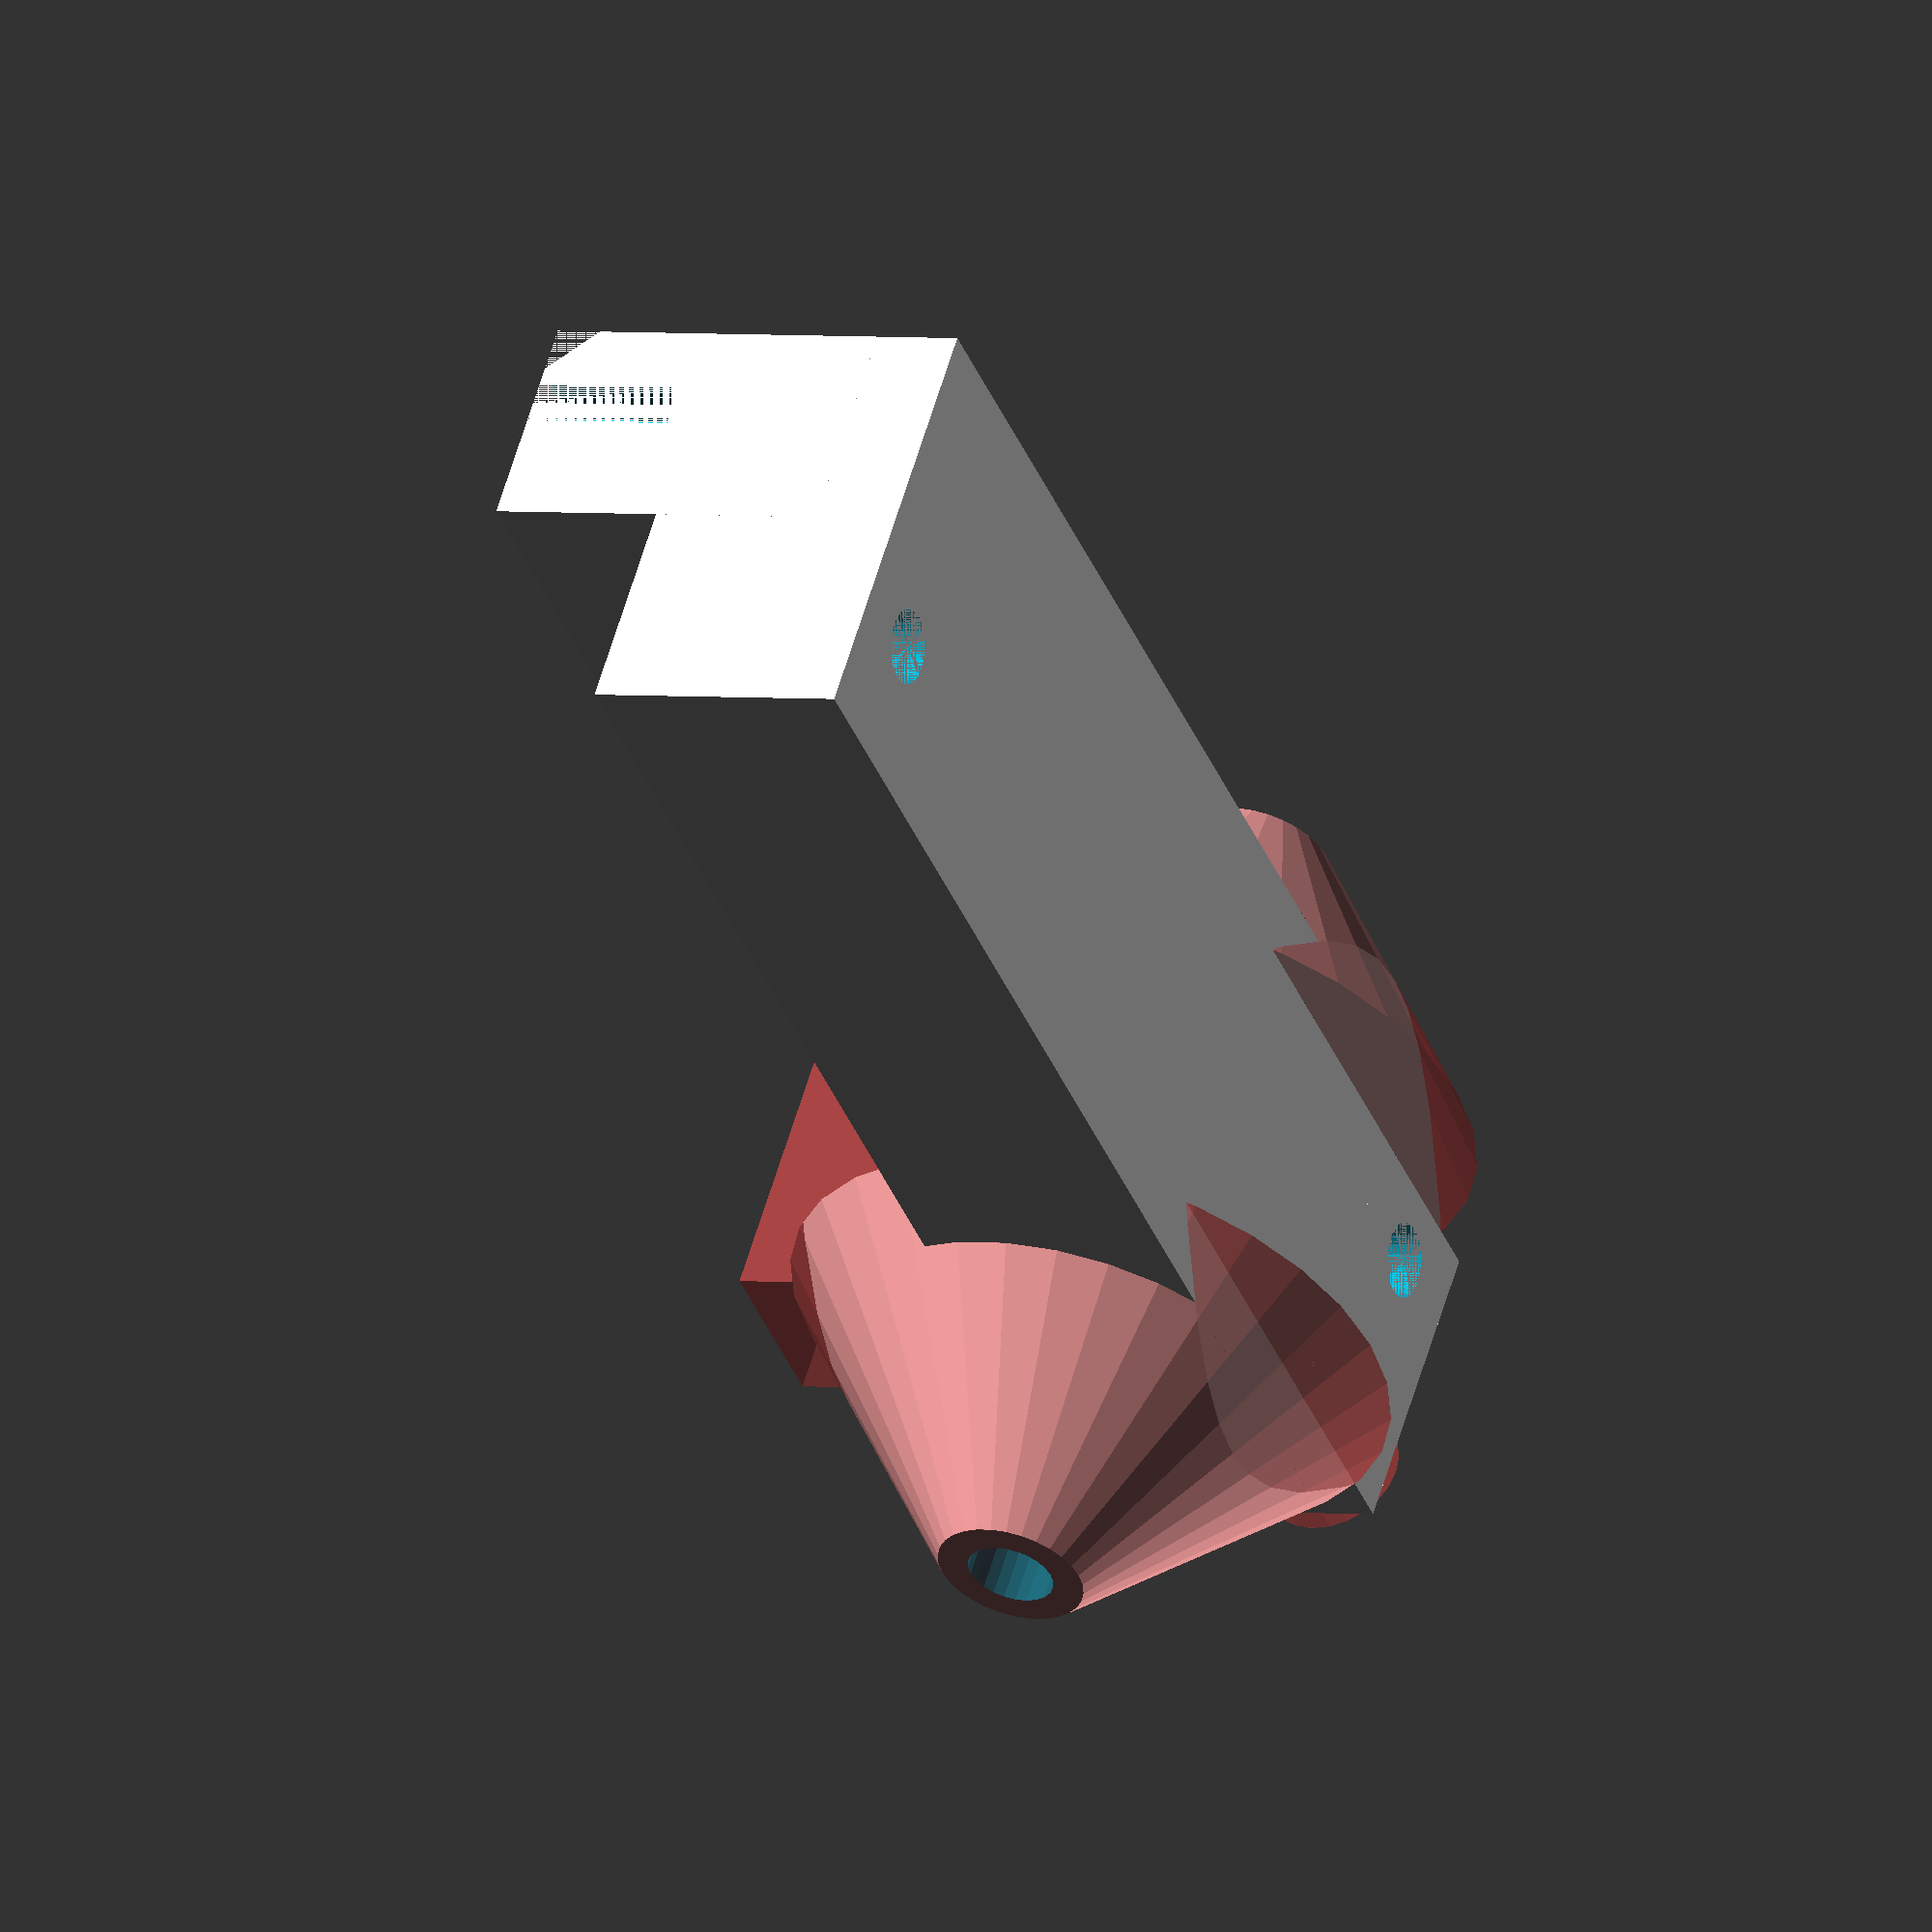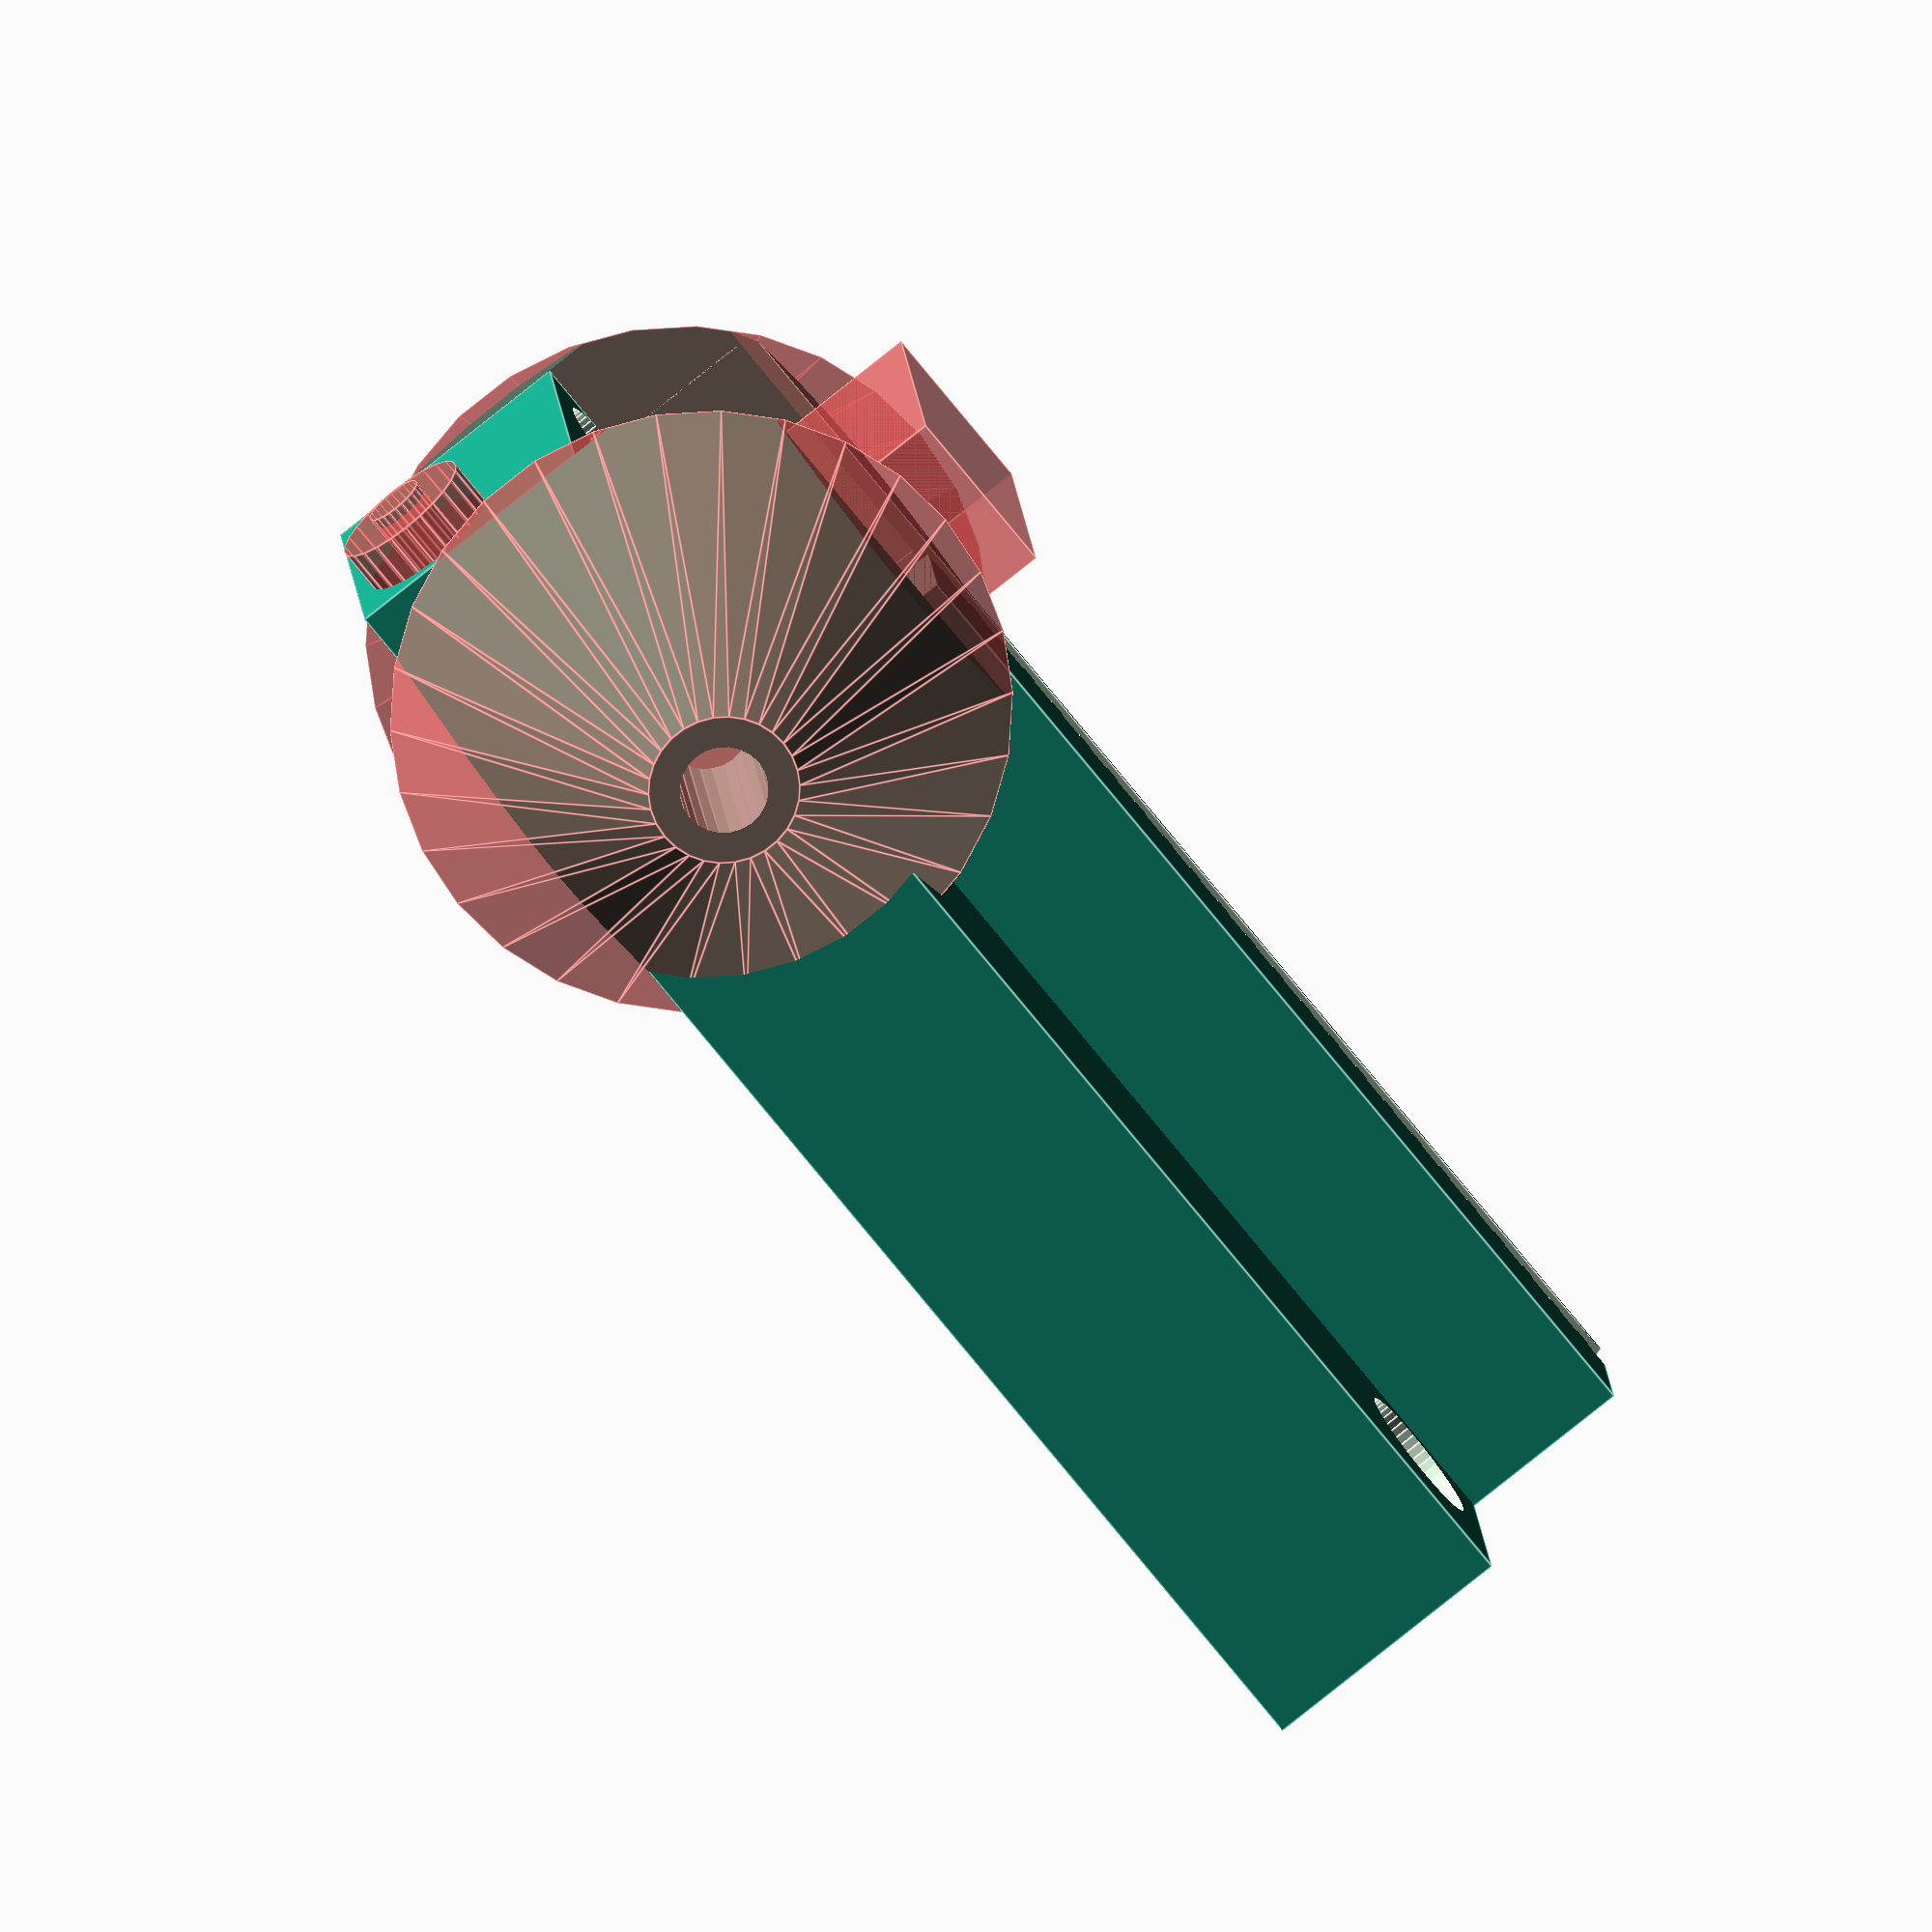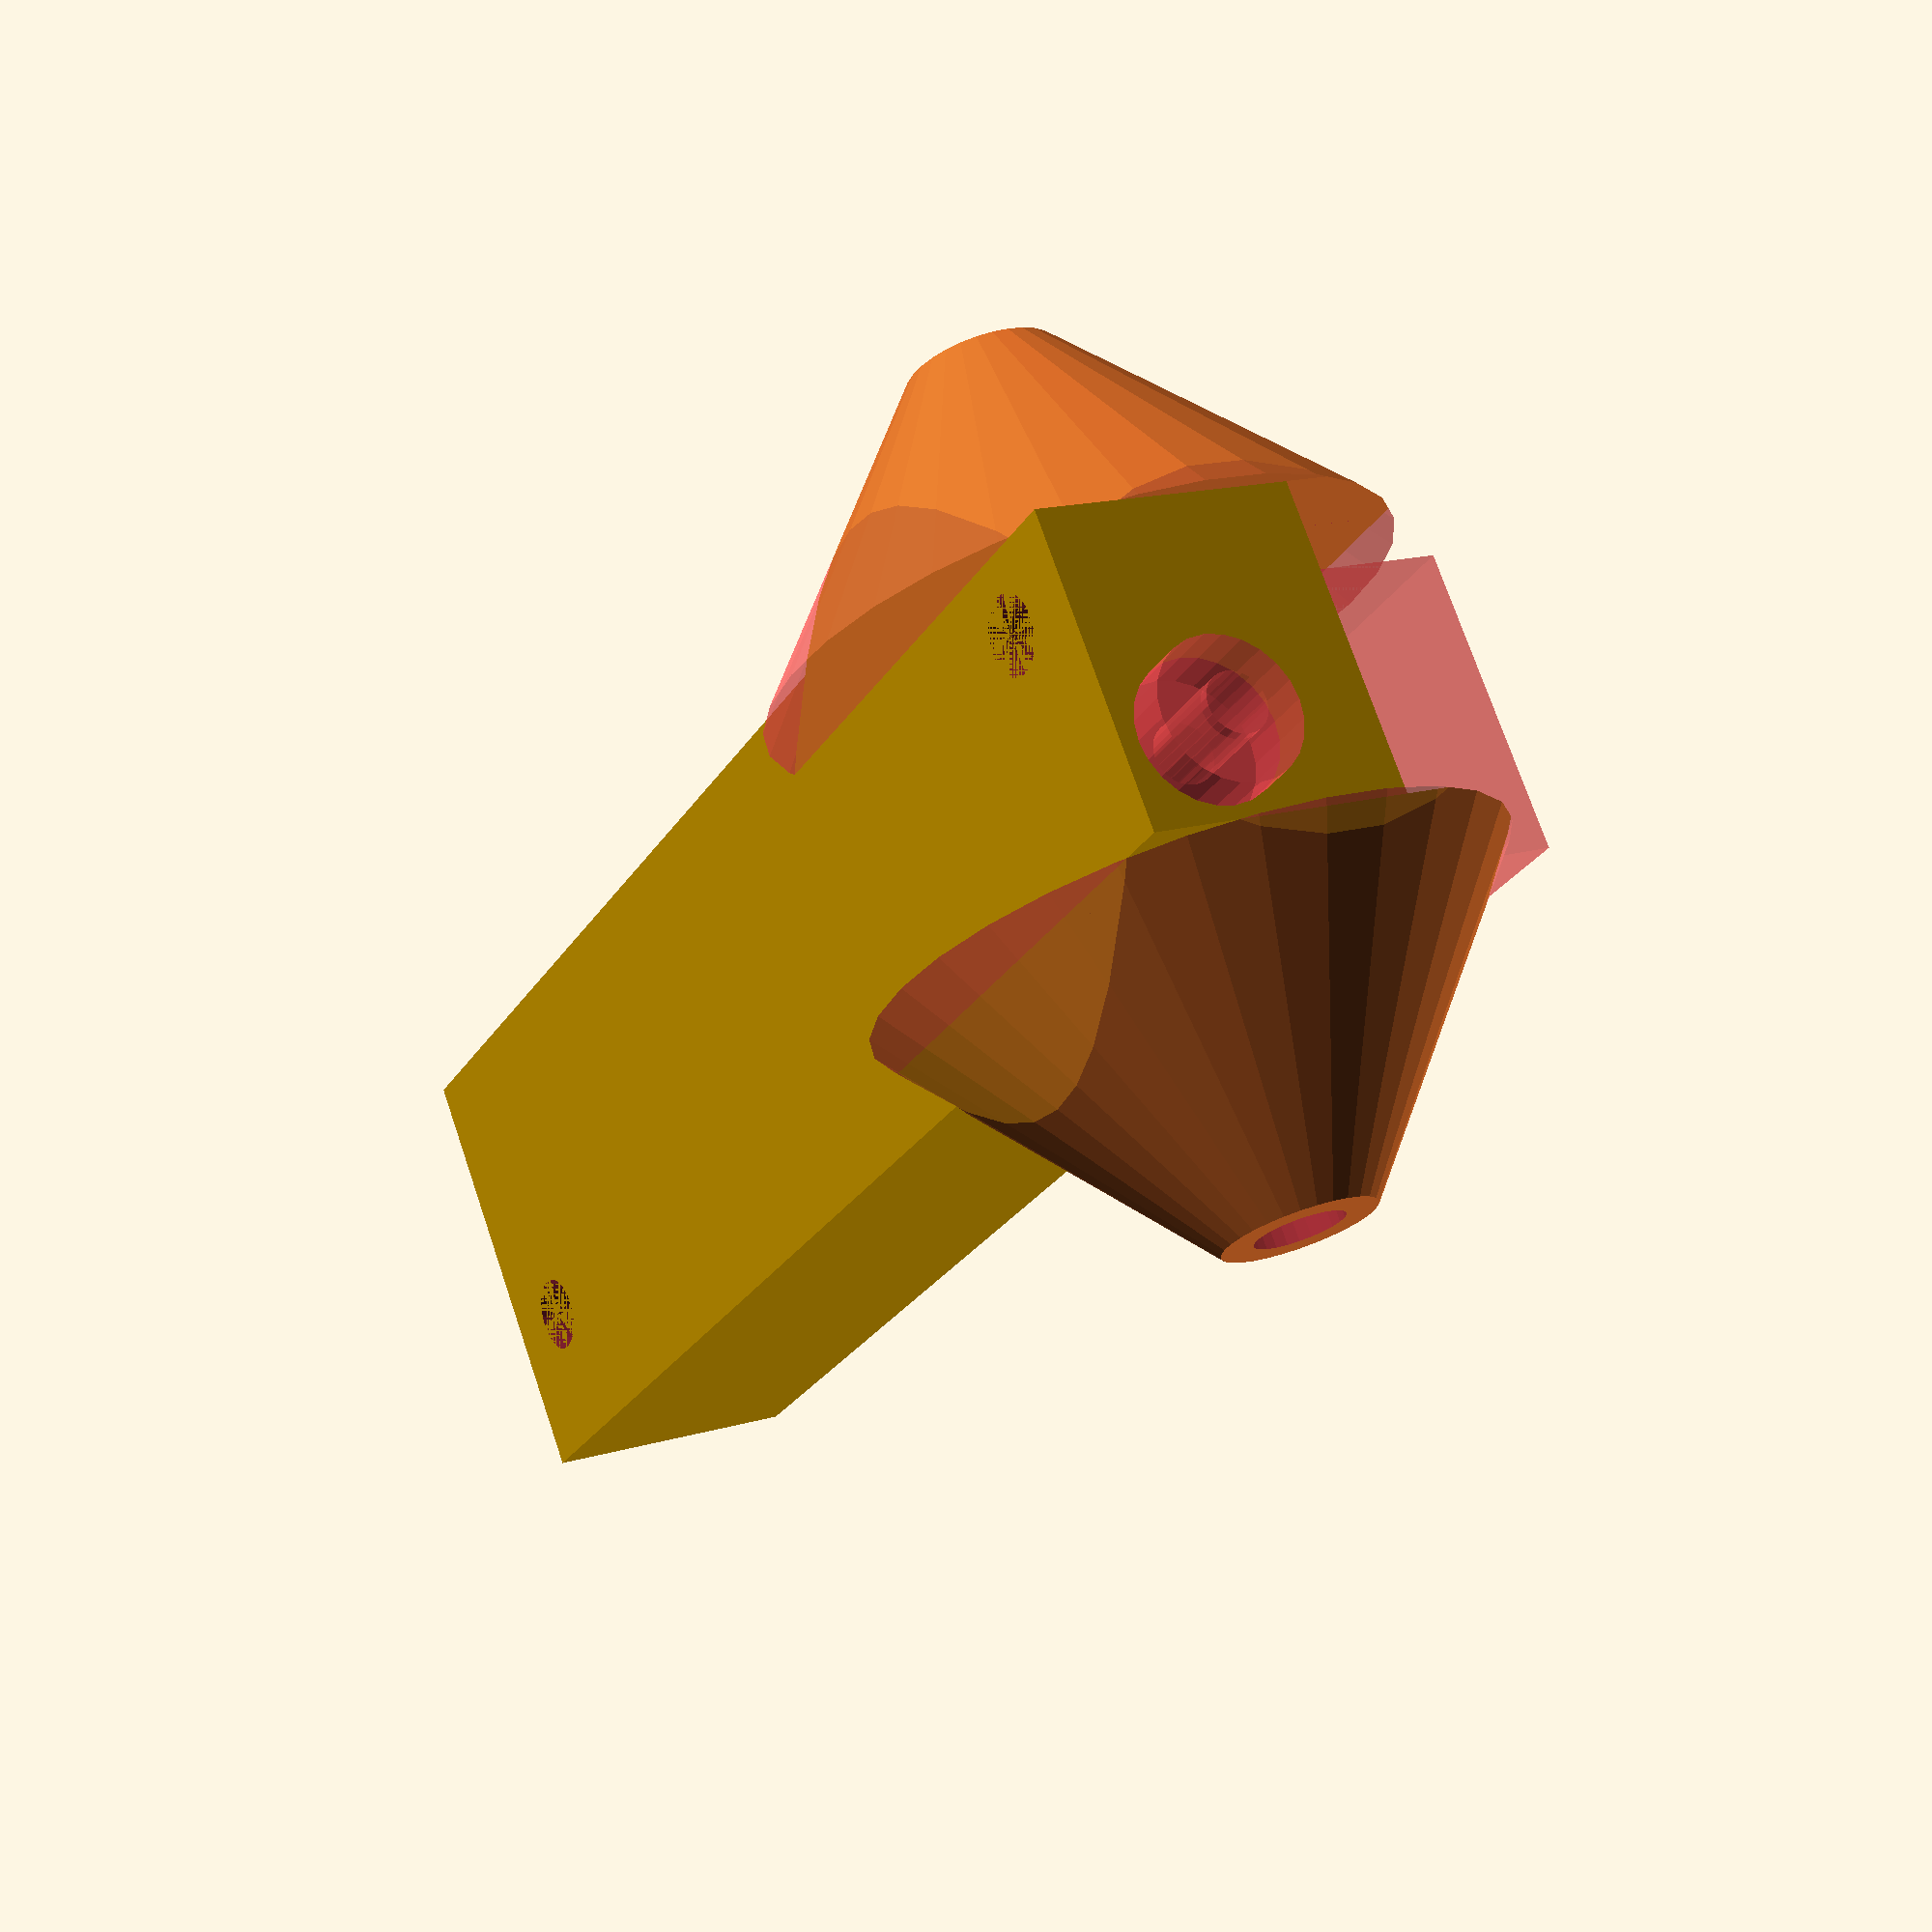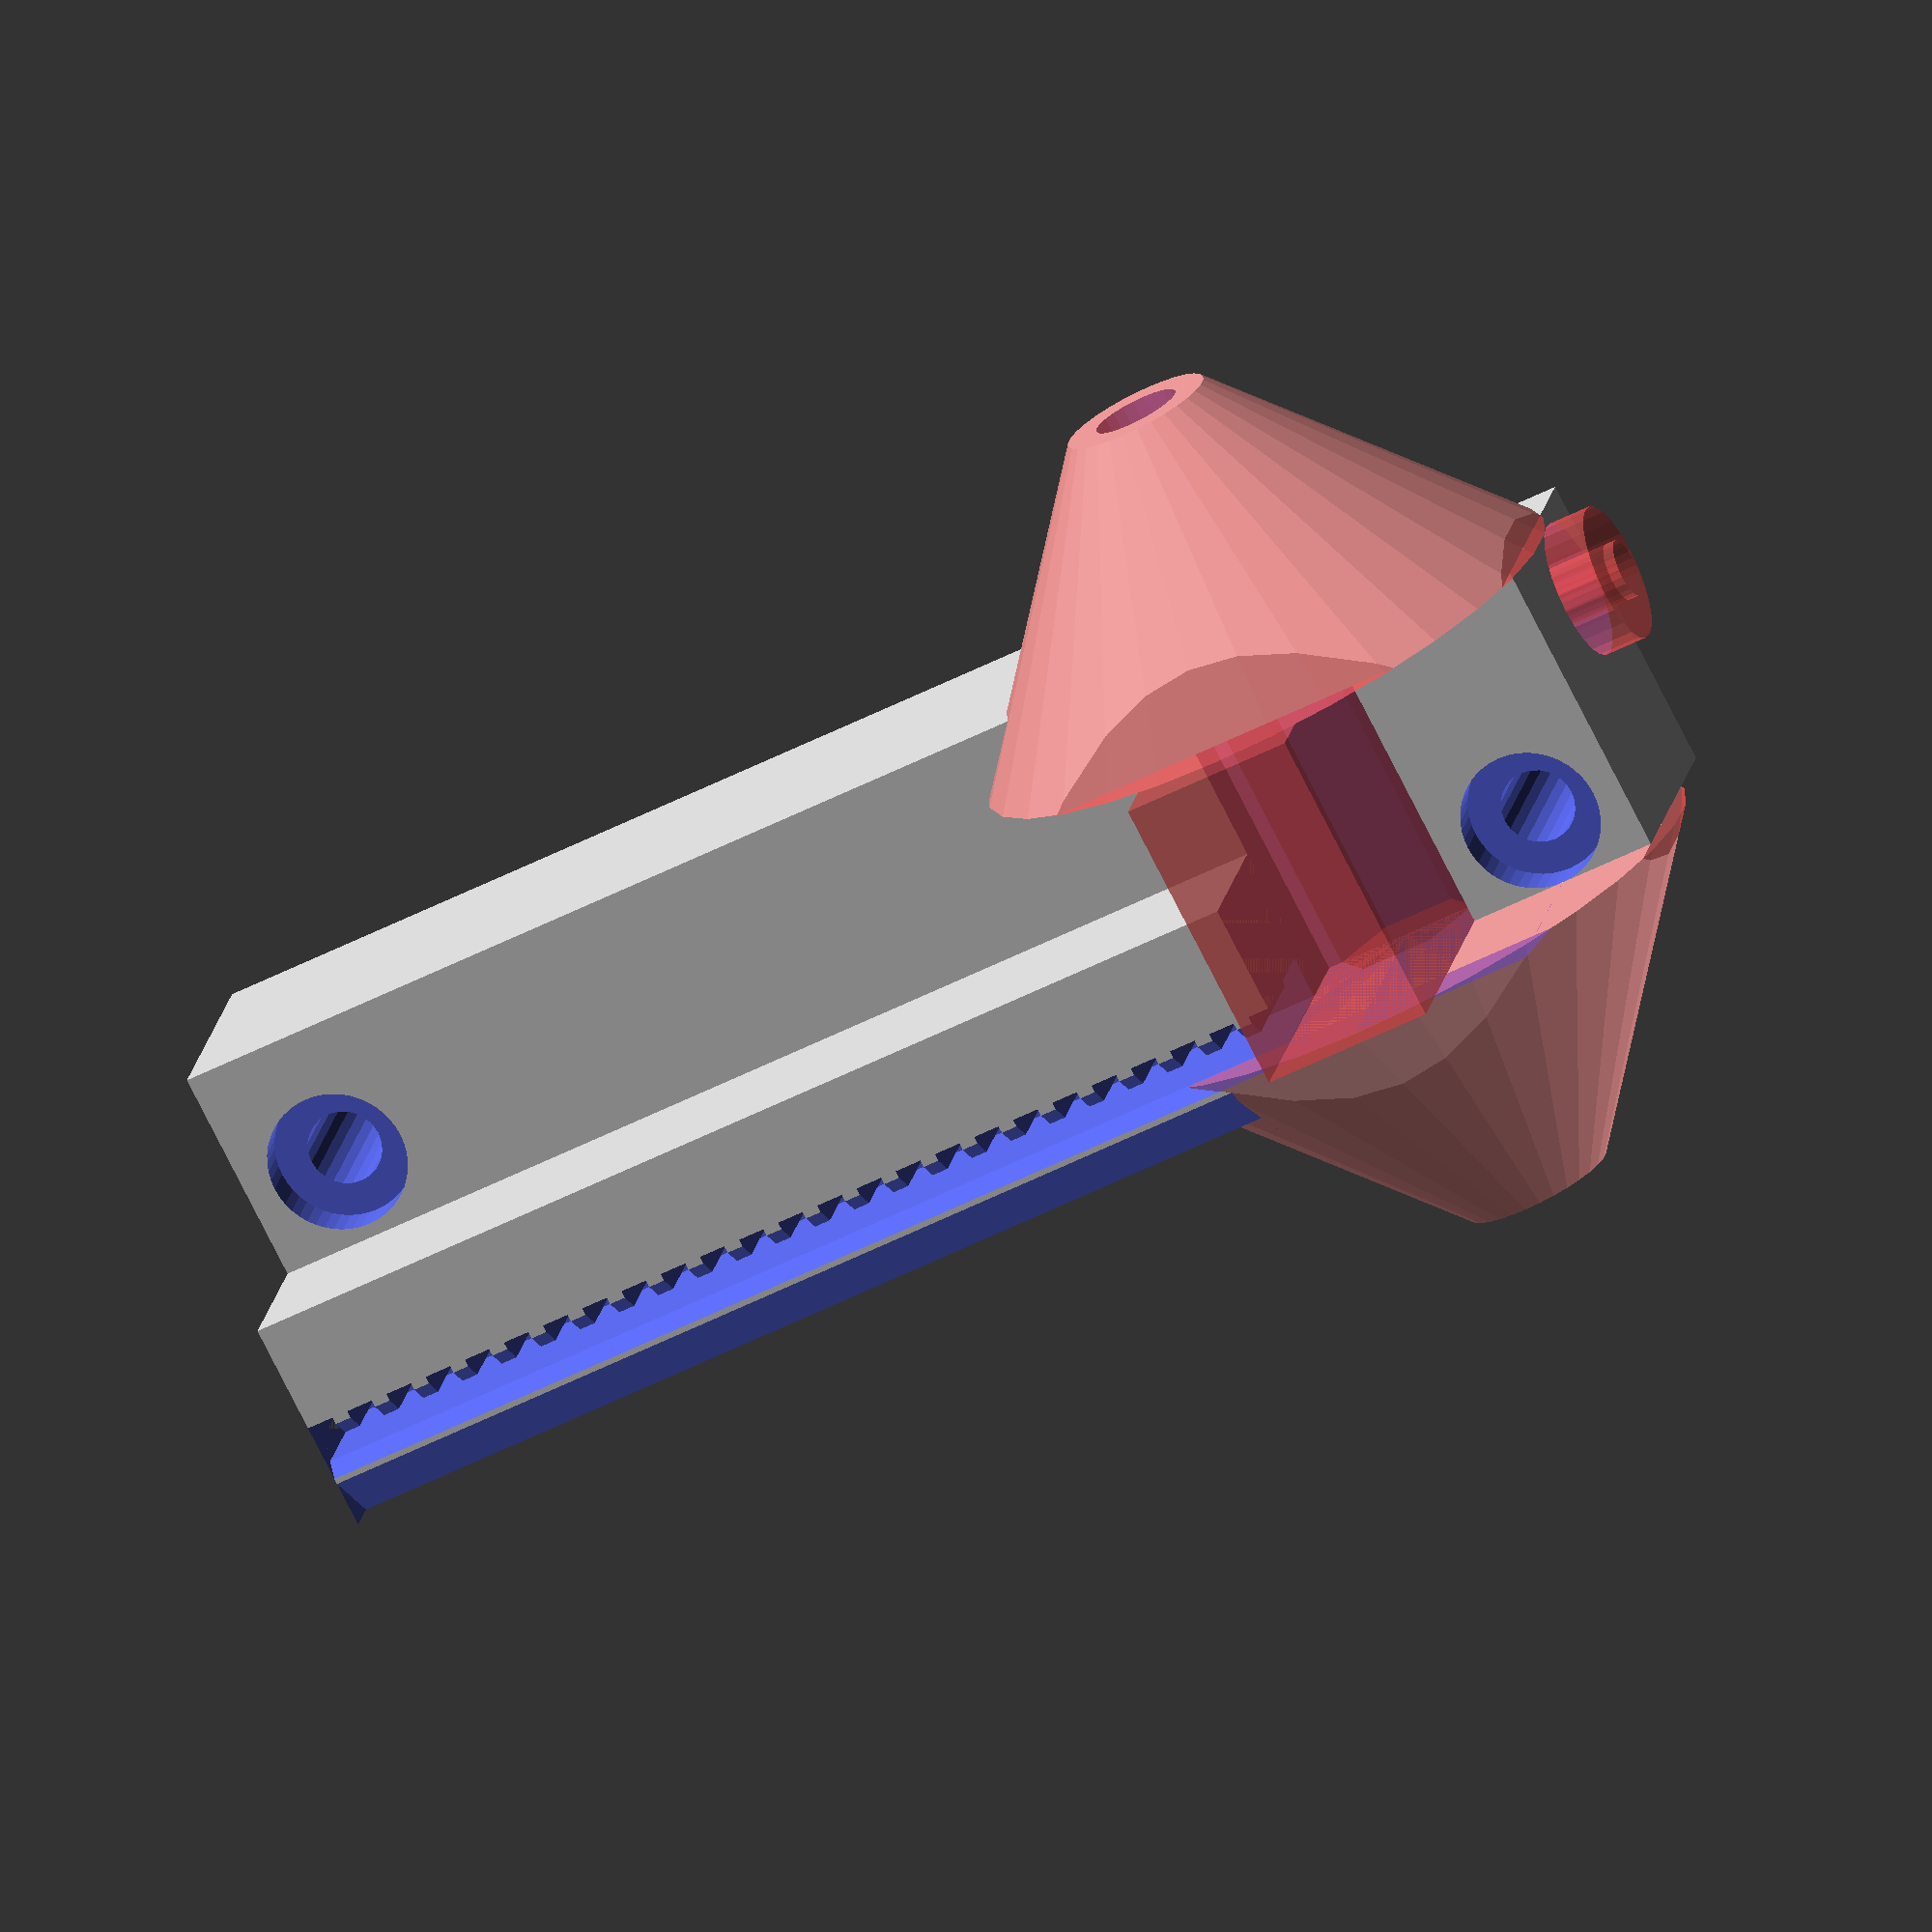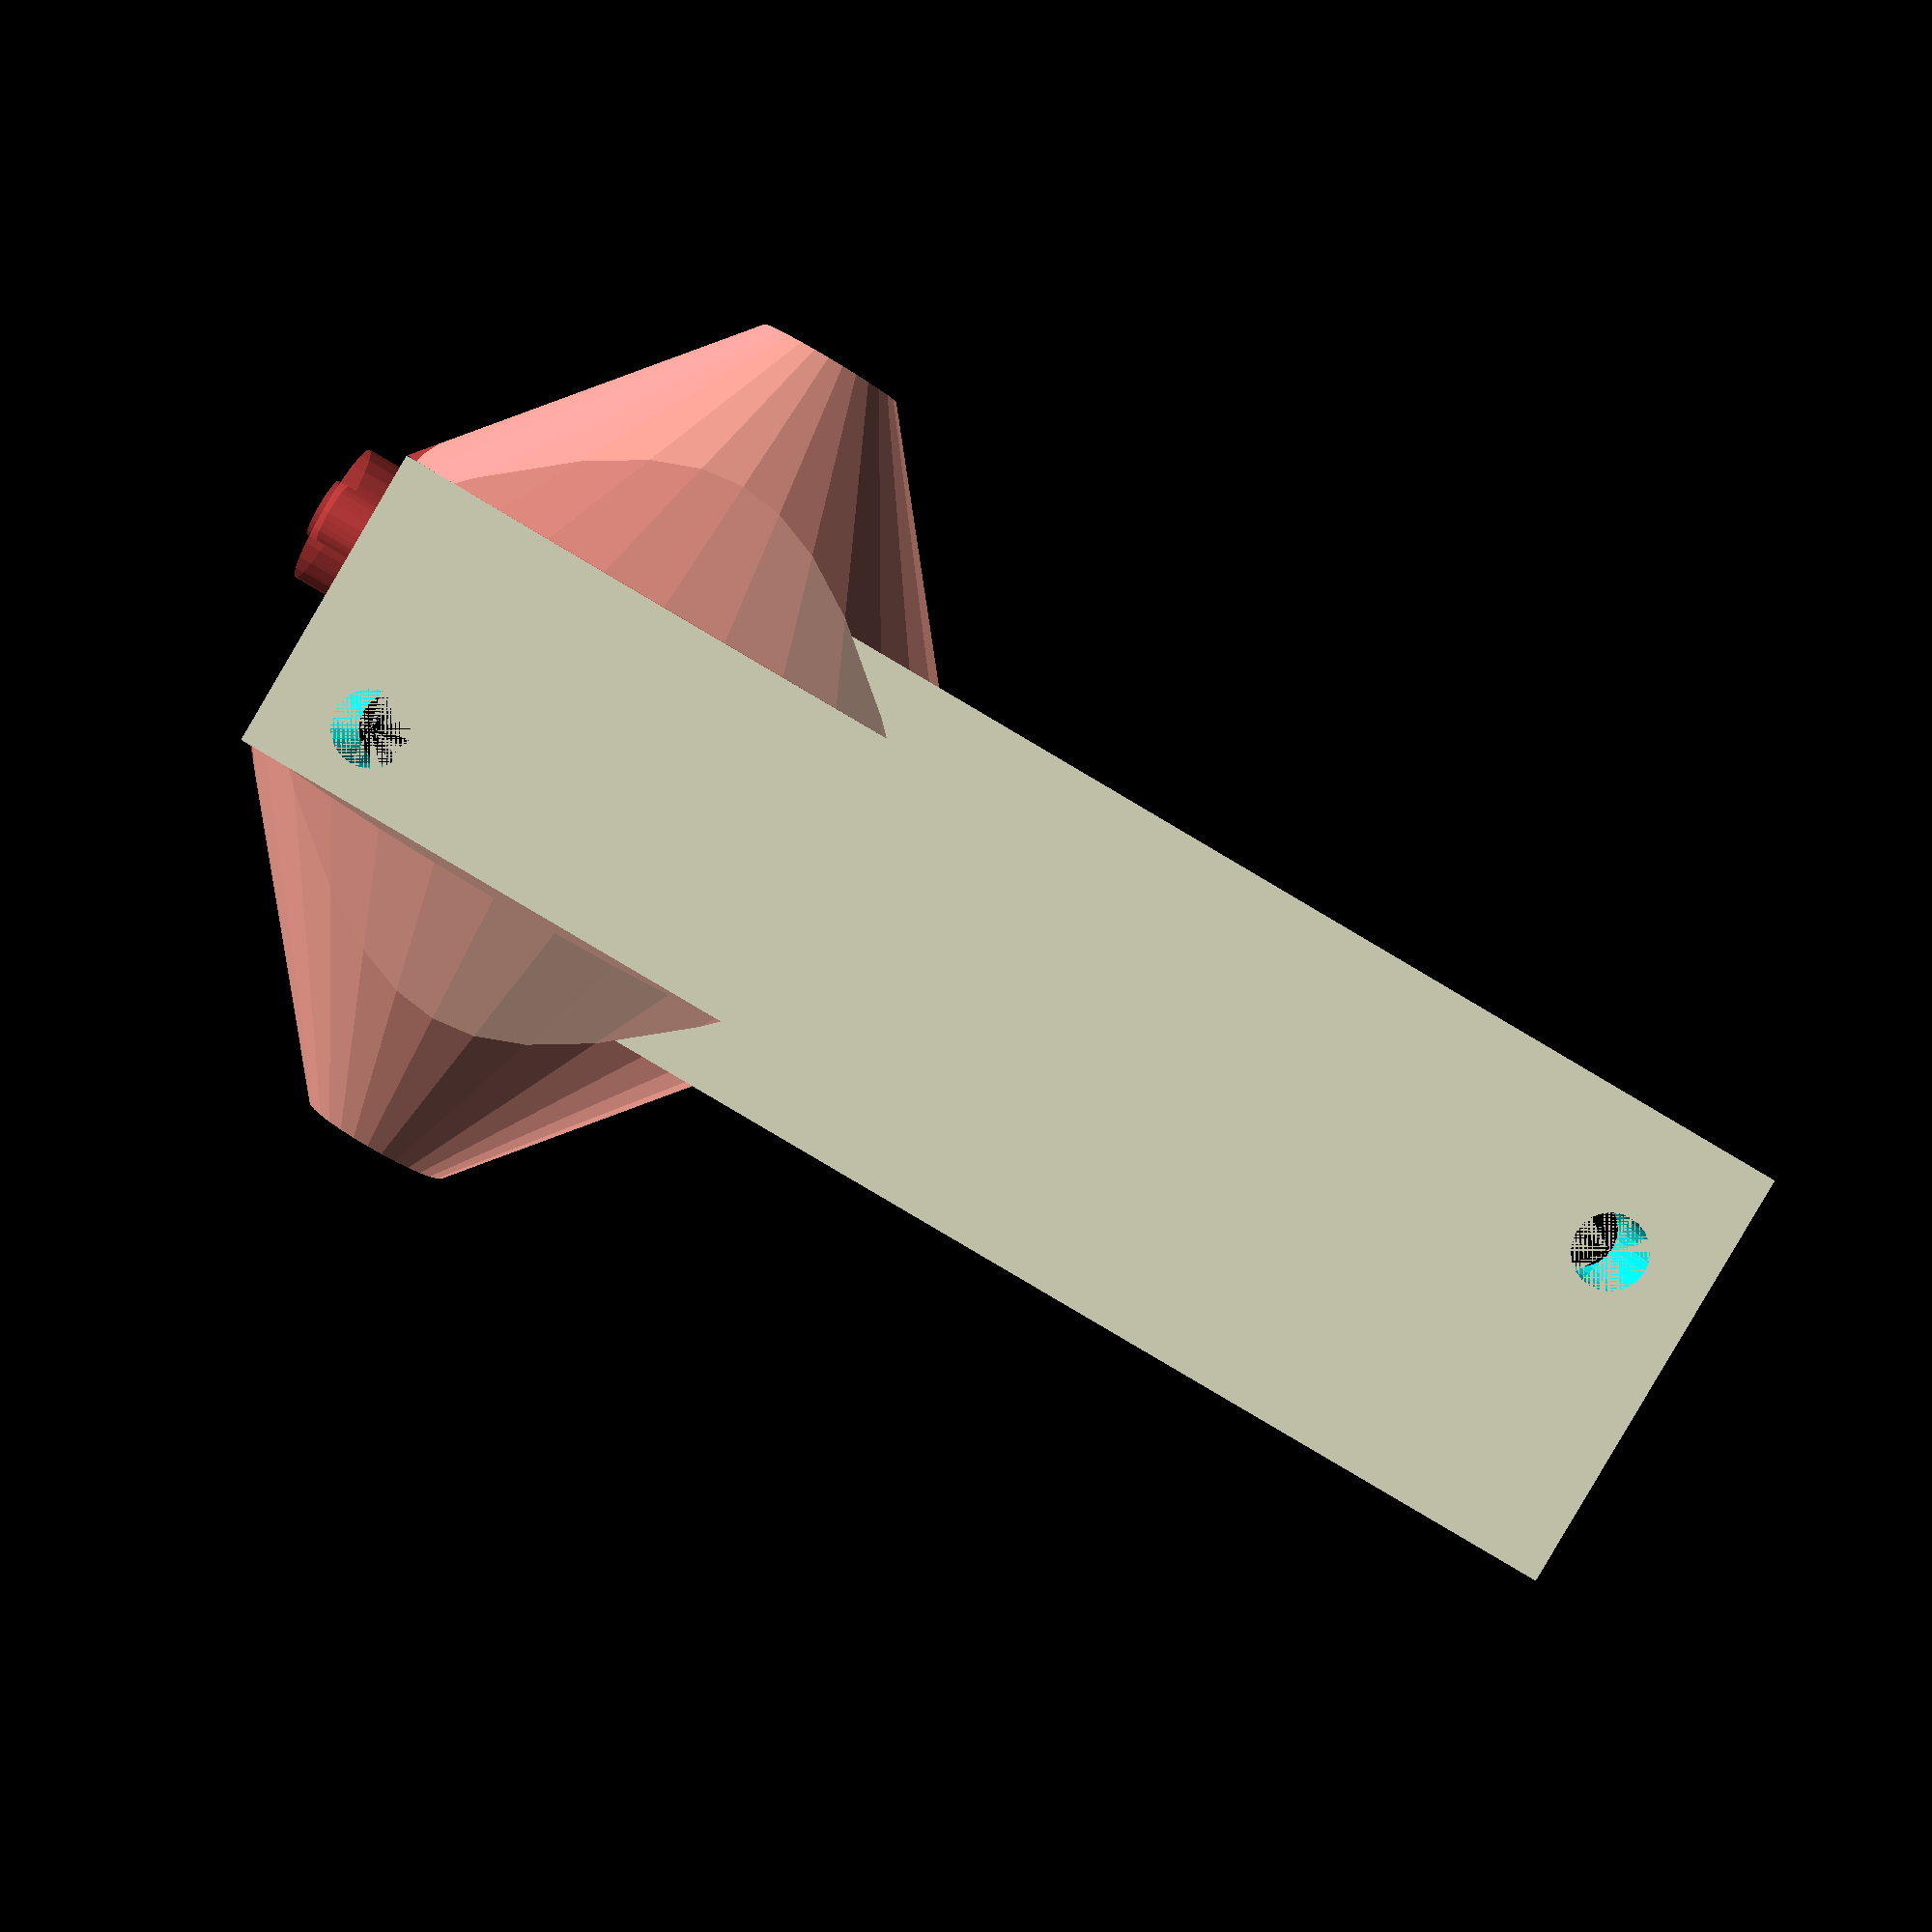
<openscad>
separation = 40;

width = 20;
height = 66;

horn_thickness = 10;
horn_x = 7;
horn_y = 20;

belt_width = 6+1;
belt_x = 6.5;
belt_z = 10-1;
belt_thickness = 0.95;

thickness = belt_z +3;

m3_radius = 3.4/2;
m3_nut_w  = 5.5+0.3;
m3_nut_h = 2.4;

module carriage() {
	difference() {
	union() {
      // Ball joint mount horns.
      for (x = [-1, 1]) {
        scale([x, 1, 1]) intersection() {
          translate([0, 0, horn_thickness/2+1])
            // Enclosing cube
            cube([separation, height, horn_thickness+10], center=true);
          translate([horn_x, horn_y, horn_thickness/2]) rotate([0, 90, 0])
            # cylinder(r1=14, r2=3.4, h=separation/2-horn_x);
        }
      }

      // Main Body
      translate([-width/2, -height/2, -4])
			cube([width, height-6, thickness]);
      // Body Top
      translate([-horn_x, horn_y+4, -4])
			cube([horn_x*2, height/2-horn_y-4, thickness]);

		difference() {
		   translate([0, -height/2, 0])
   			cube([width/2, height/2+horn_y-4, belt_z+belt_width]);
		   translate([belt_x+1.4, -height/2, belt_z+belt_width])
   		rotate([0,45,0]) cube([width/2, height/2+horn_y-4, belt_z+belt_width]);
		}
	}

    // Locking Nut Channel
	translate([-7,horn_y-4,horn_thickness/2])
		#cube([14,8,belt_z+belt_width]);
	for(s=[1,-1]) scale([s,1,1])
	translate([-7-m3_nut_h,horn_y,horn_thickness/2])
	rotate([0,90,0]) 	rotate([0,0,30])
		cylinder(r=m3_nut_w/2*1.154734411, h=m3_nut_h+7.1, $fn=6);

    // Belt Guide
	translate([belt_x-belt_thickness/2, -height/2, belt_z])
		cube([belt_thickness, height, belt_width]);

    // Teeth
	for(y=[-height/2:2:horn_y]) {
		translate([belt_x-belt_thickness/2-1.0, y, belt_z])
			cube([1.1,1.25,belt_width+2]);
	}
	translate([belt_x, 0, belt_z+belt_width])
	rotate([0,45,0]) cube([belt_thickness*1.7,height,belt_thickness*1.7], center=true);

    // Arm Mounting Holes
	translate([0,horn_y,horn_thickness/2])
	rotate([0,90,0])
		cylinder(r=2, h=separation+1, center=true,$fn=24);

    // Mounting Holes
	for(a=[0,180]) rotate([0,0,a]) {
	translate([width/4-1.2,height/2-4.5,-4]) 
		cylinder(r=m3_radius,h=20,$fn=24);
	translate([width/4-1.2,height/2-4.5,6]) 
		cylinder(r=3.2,h=belt_width+belt_z+3,$fn=48);
	}
    
    
    //Z Axis Screw
	translate([-3.2,31,0])
	rotate([0,90,90])
		# cylinder(r=2.7/2, h=9, center=true,$fn=24);
	translate([-3.2,33,0])
	rotate([0,90,90])    
		# cylinder(r=3.2, h=4, center=true,$fn=24);
	


	}
}

carriage();
</openscad>
<views>
elev=357.9 azim=232.0 roll=116.6 proj=o view=solid
elev=79.9 azim=262.8 roll=308.6 proj=o view=edges
elev=164.5 azim=127.3 roll=302.0 proj=p view=solid
elev=161.0 azim=242.8 roll=170.3 proj=o view=solid
elev=177.5 azim=239.5 roll=0.2 proj=p view=wireframe
</views>
